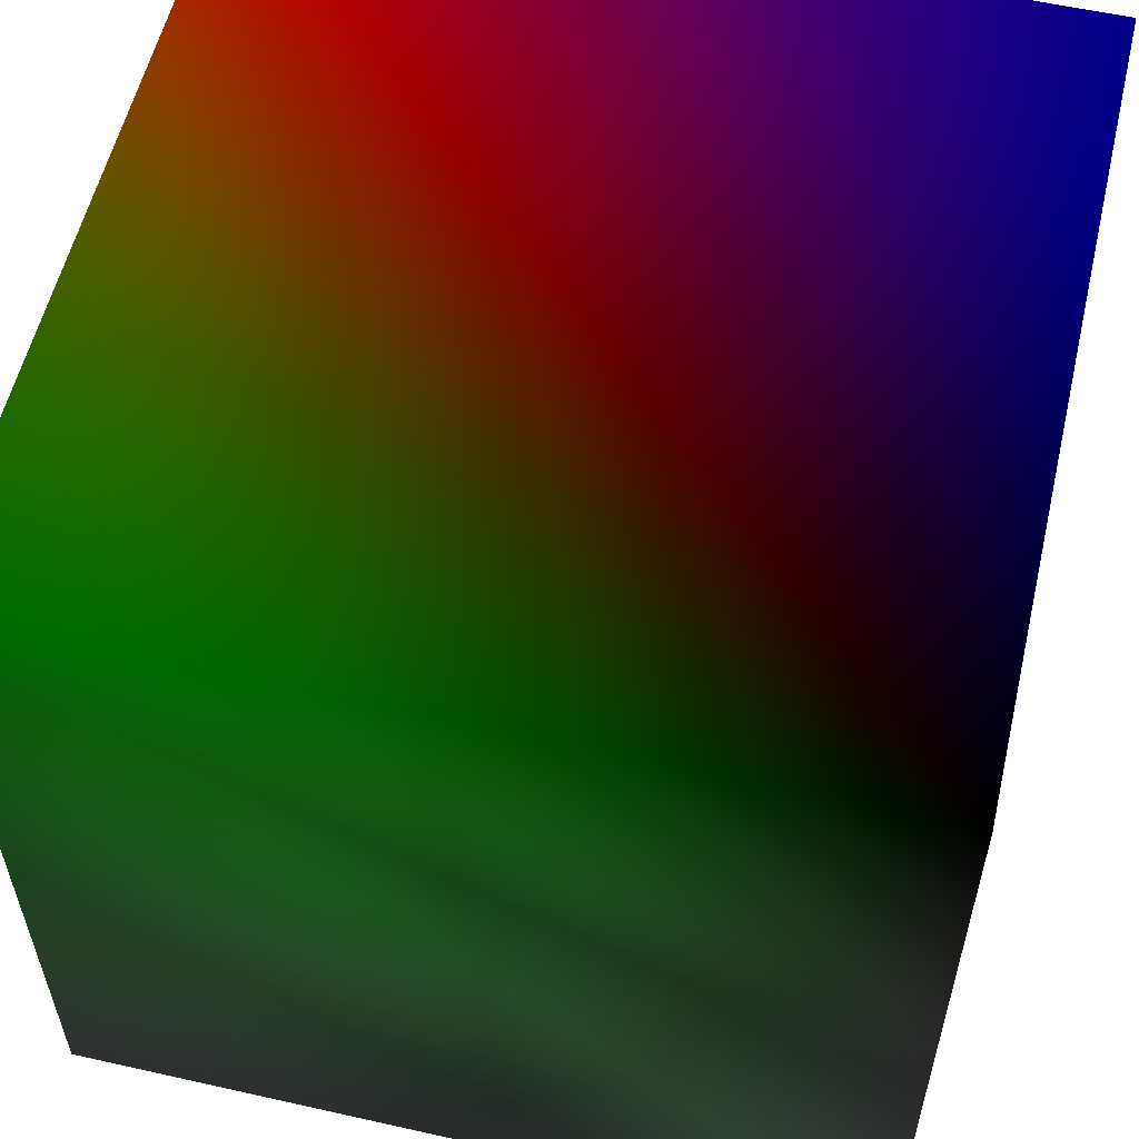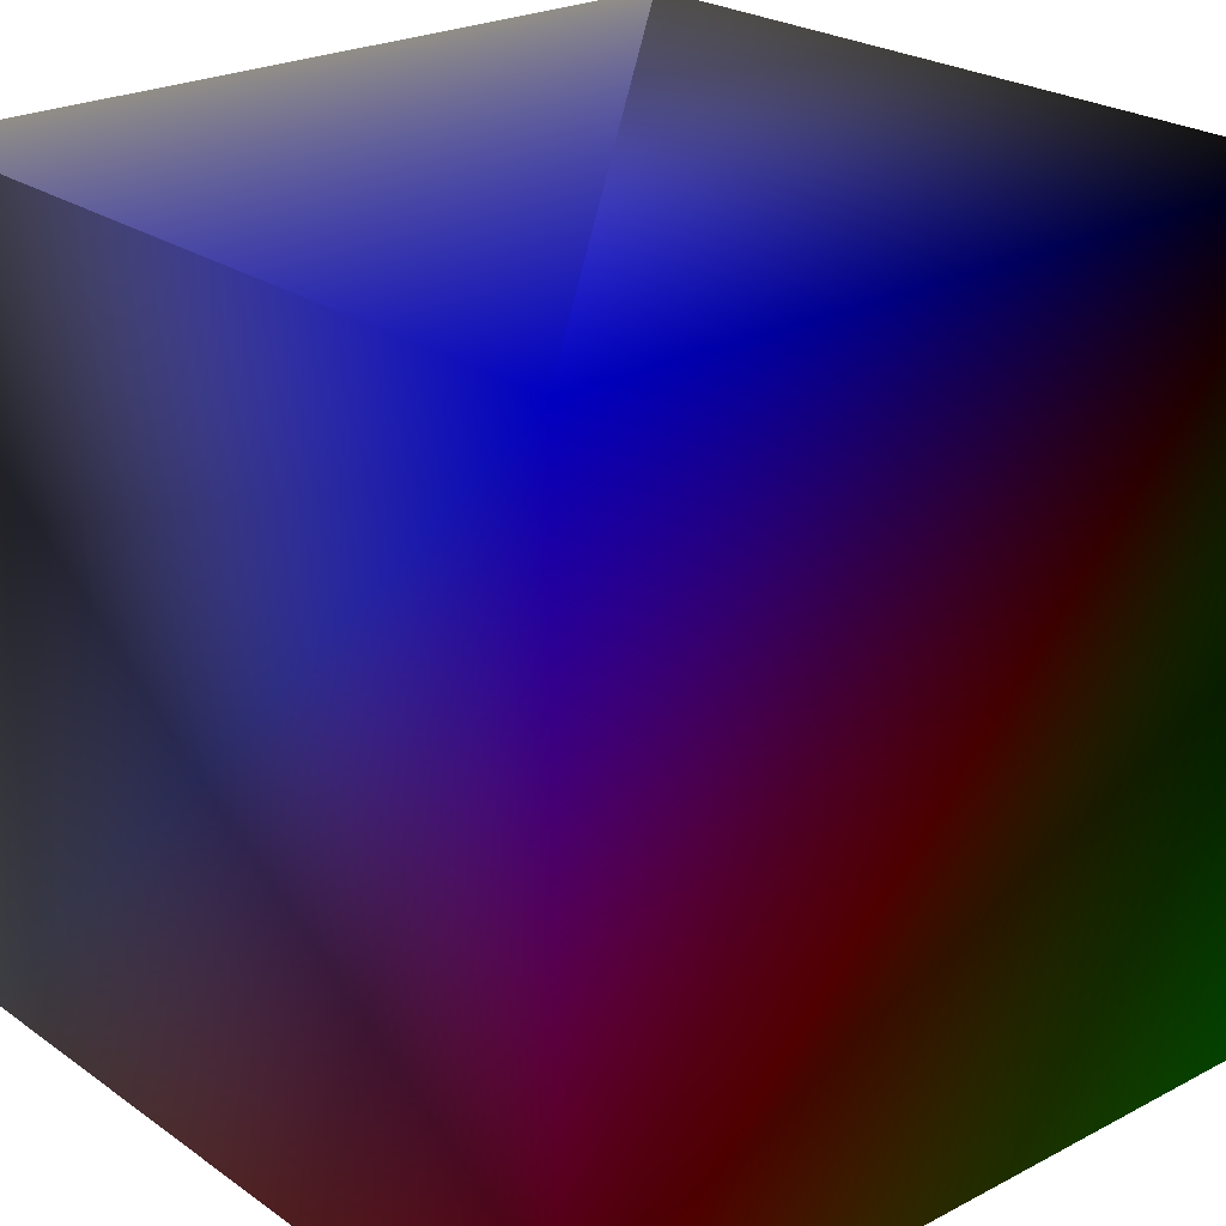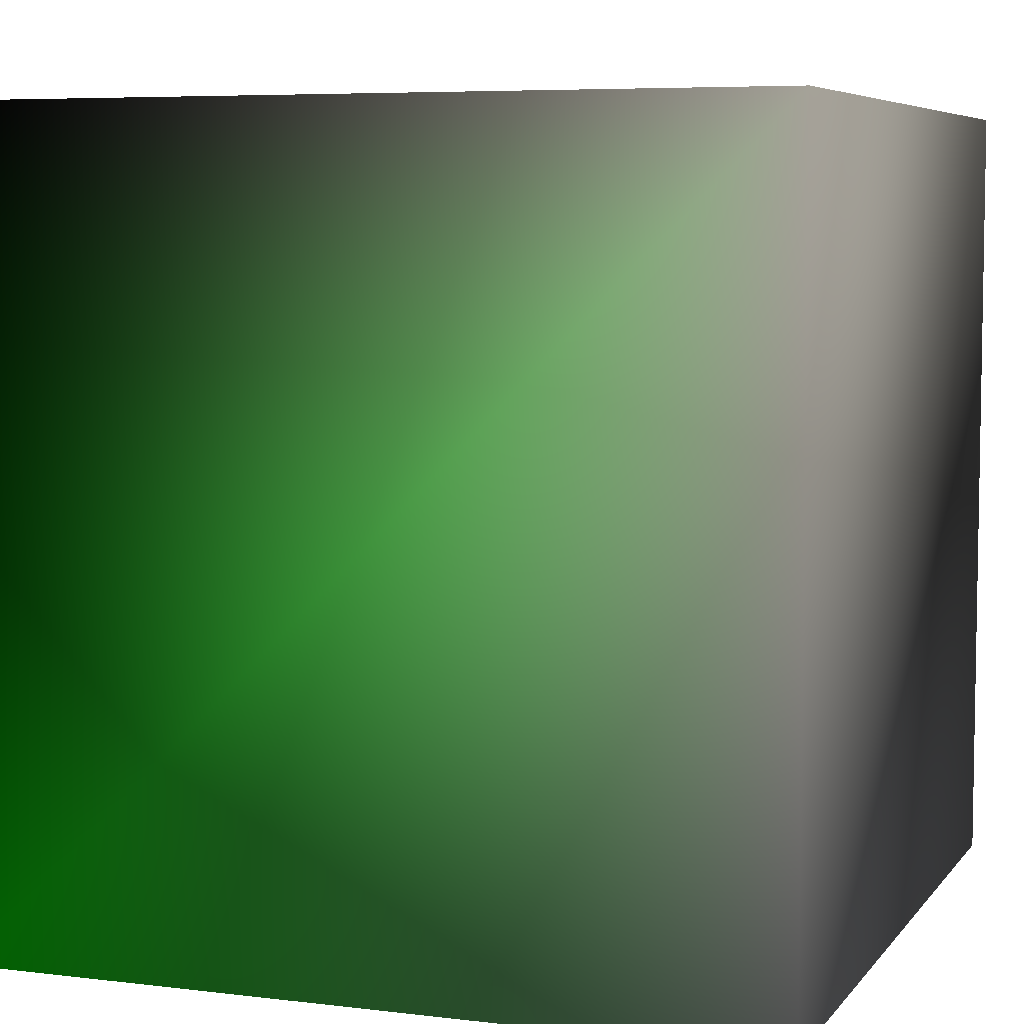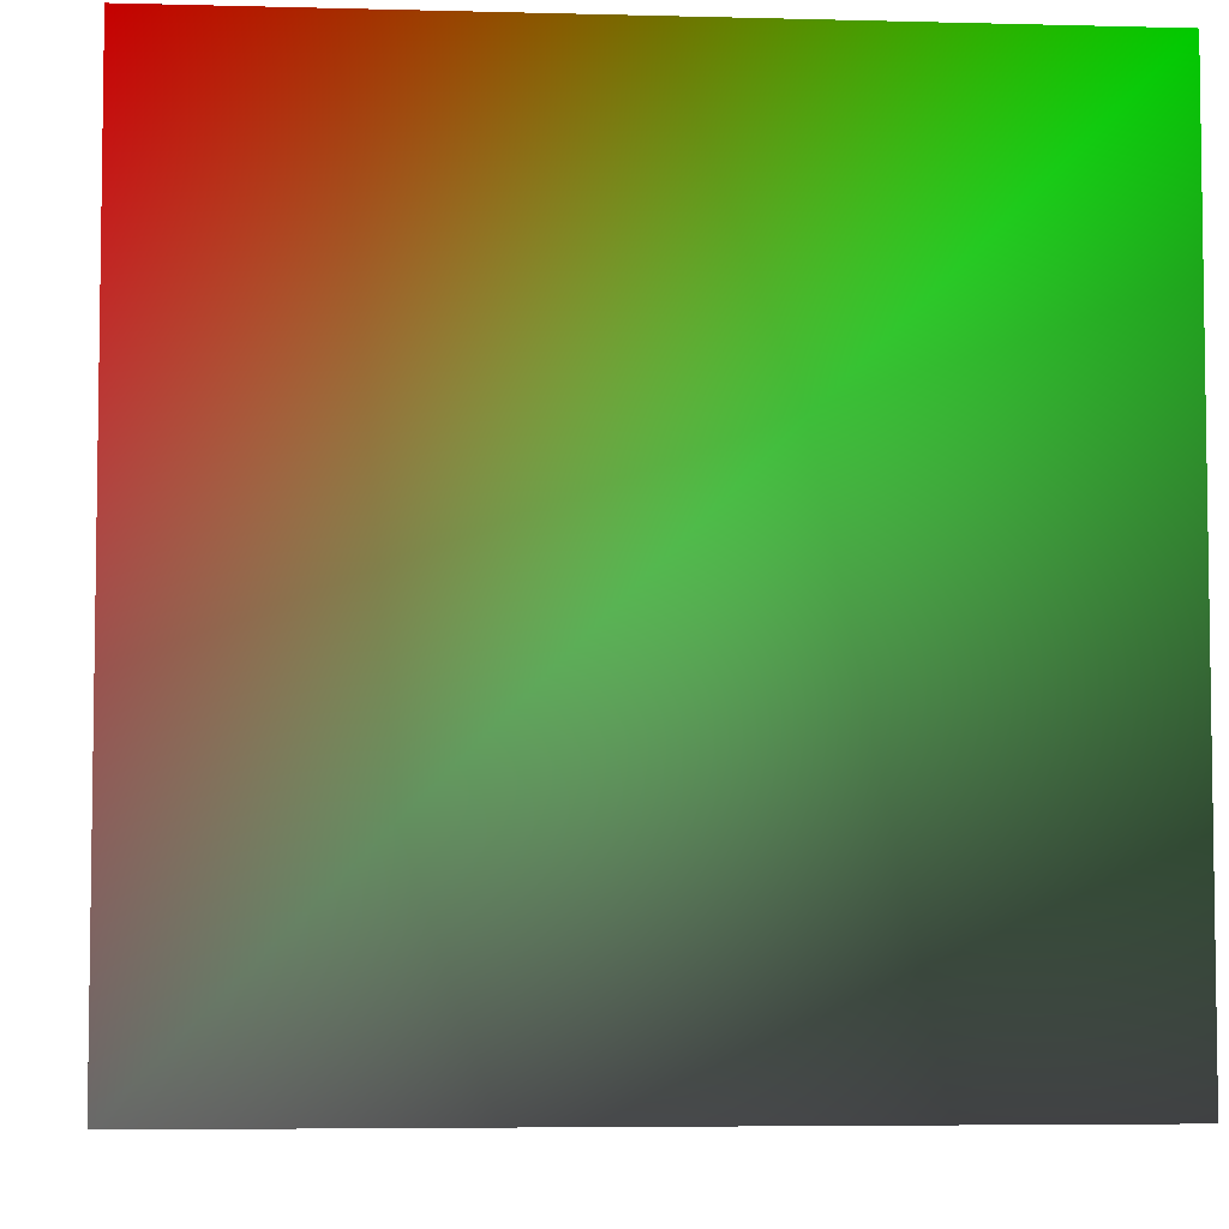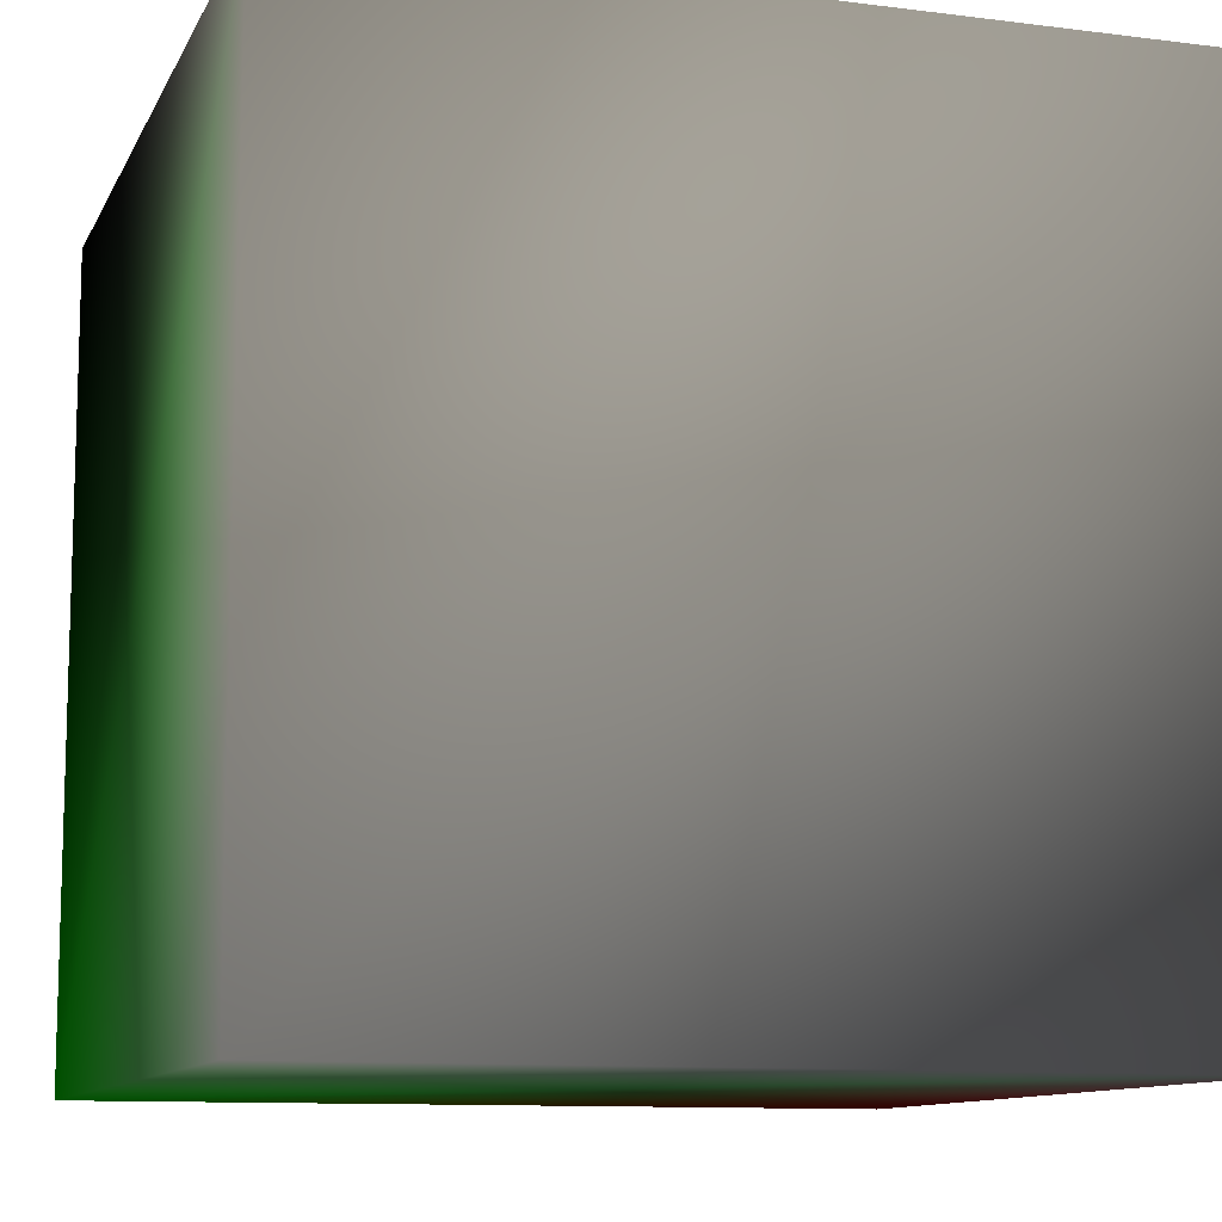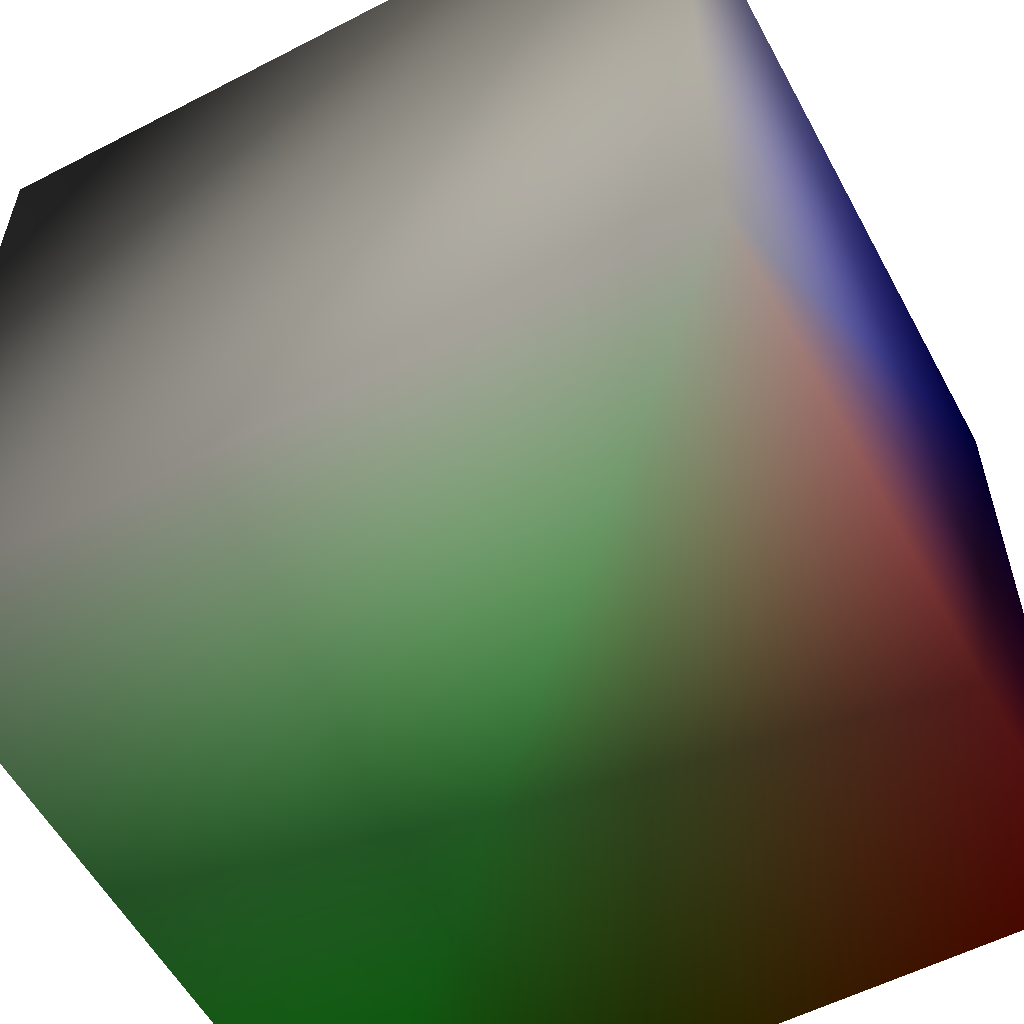
<metadata>
{"format":"obj","ext":"obj","renderer":"f3d","projection":"perspective","resolution":1024,"background":"white","views":[{"elev":57.0,"azim":103.2,"up":"+Z"},{"elev":24.0,"azim":-40.9,"up":"+Y"},{"elev":6.3,"azim":110.1,"up":"+Y"},{"elev":-5.4,"azim":-4.7,"up":"+Z"},{"elev":-10.8,"azim":162.4,"up":"+Y"},{"elev":-56.8,"azim":-151.7,"up":"+Y"}]}
</metadata>
<code>
v -1 -1 1 1 0 0
v 1 -1 1 0.003922 1 0
v 1 1 1 0 0 0
v -1 1 1 0 0 1
v -1 -1 -1 0.8 0.8 0.8
v 1 -1 -1 0.698 0.698 0.698
v 1 1 -1 0.698 0.698 0.698
v -1 1 -1 0.698 0.698 0.698
v -1 2 -1 0.698 0.698 0.698
v 1 2 -1 0.698 0.698 0.698
v 1 2 1 0.698 0.698 0.698
v -1 2 1 0.698 0.698 0.698
f 1 2 3
f 3 4 1
f 2 6 7
f 7 3 2
f 8 7 6
f 6 5 8
f 5 1 4
f 4 8 5
f 5 6 2
f 2 1 5
f 4 3 7
f 7 8 4
l 9 10 11 12 9

</code>
